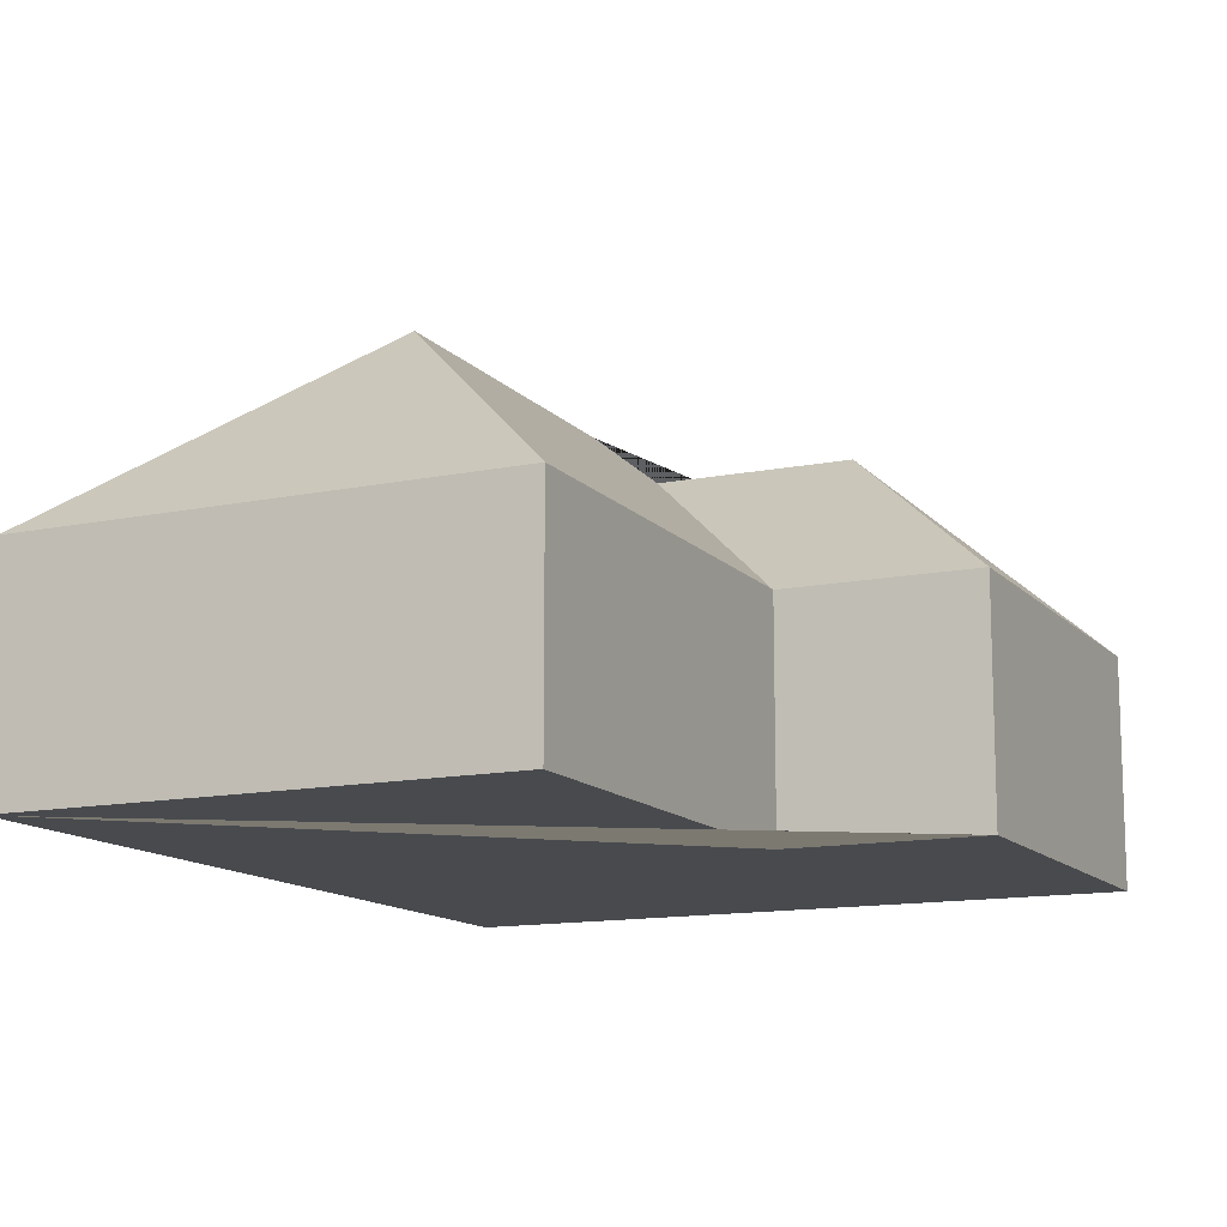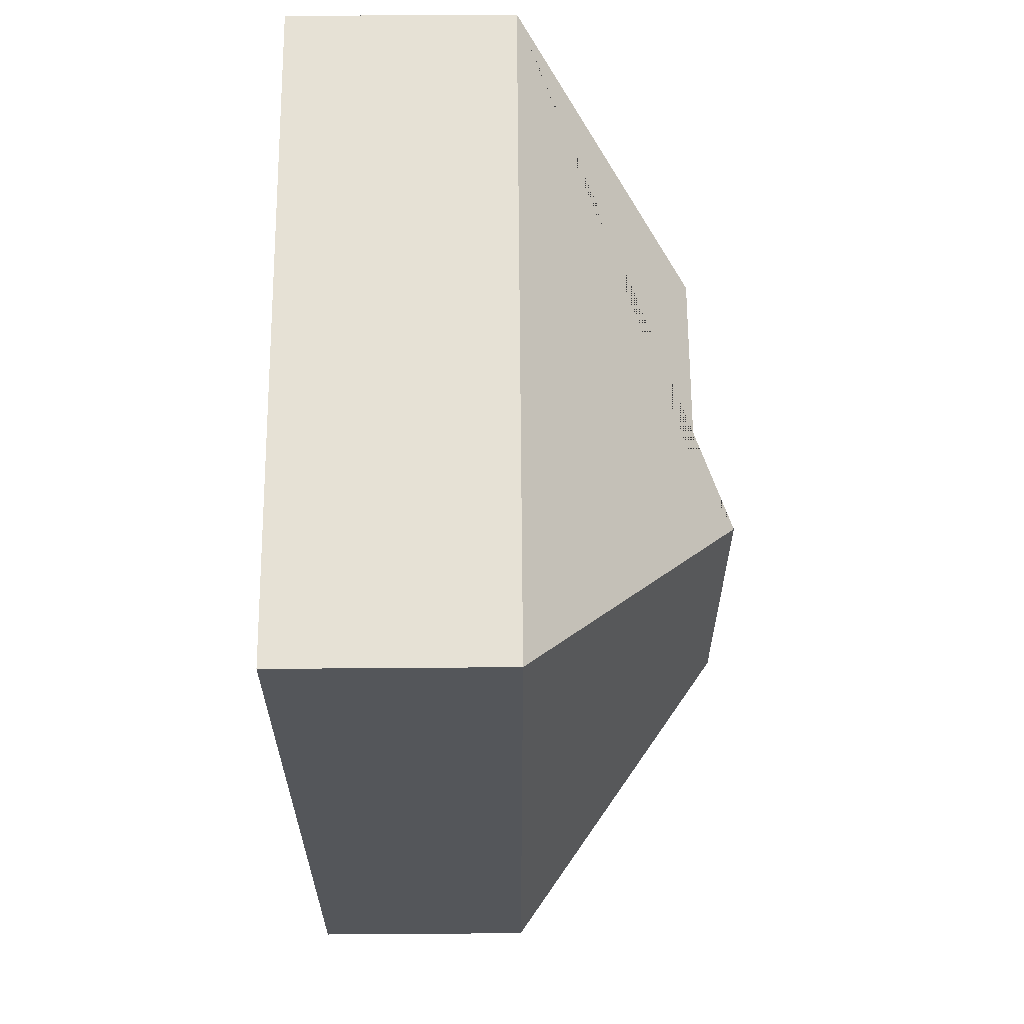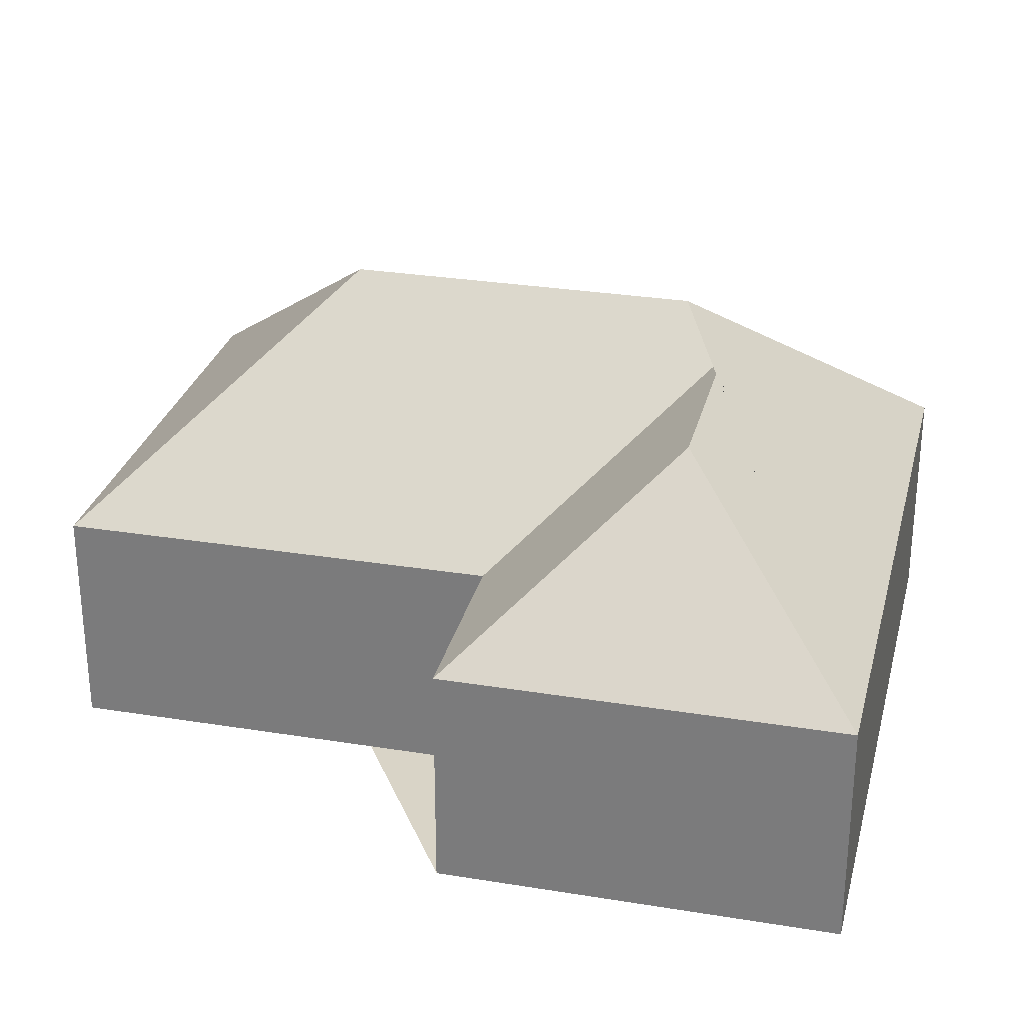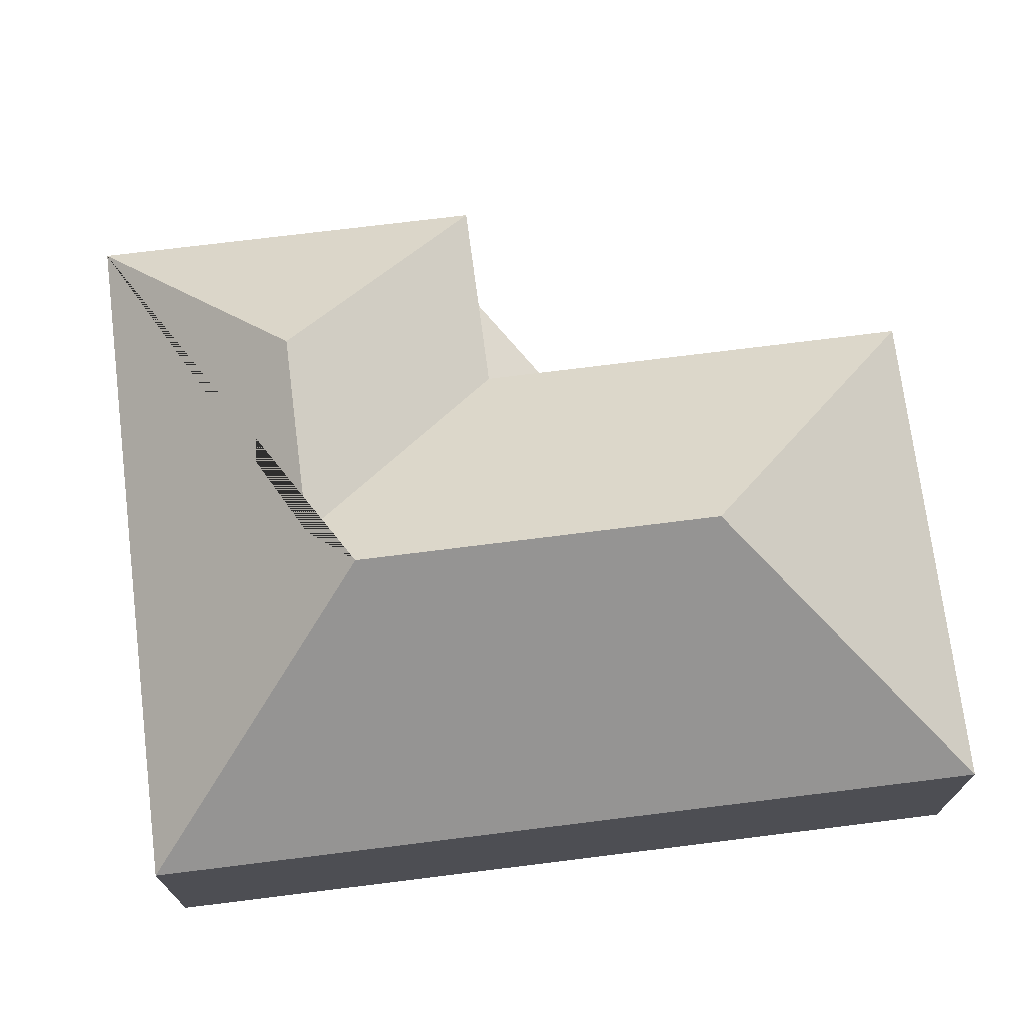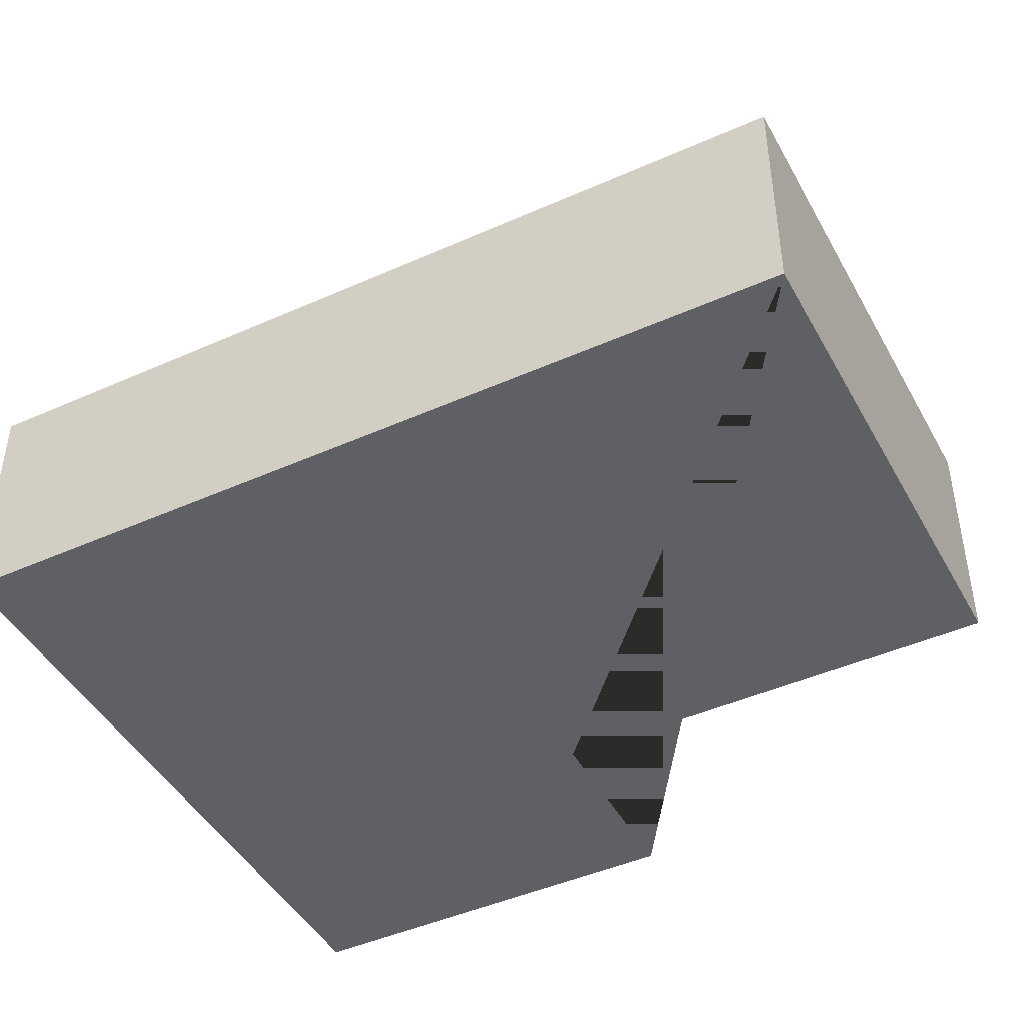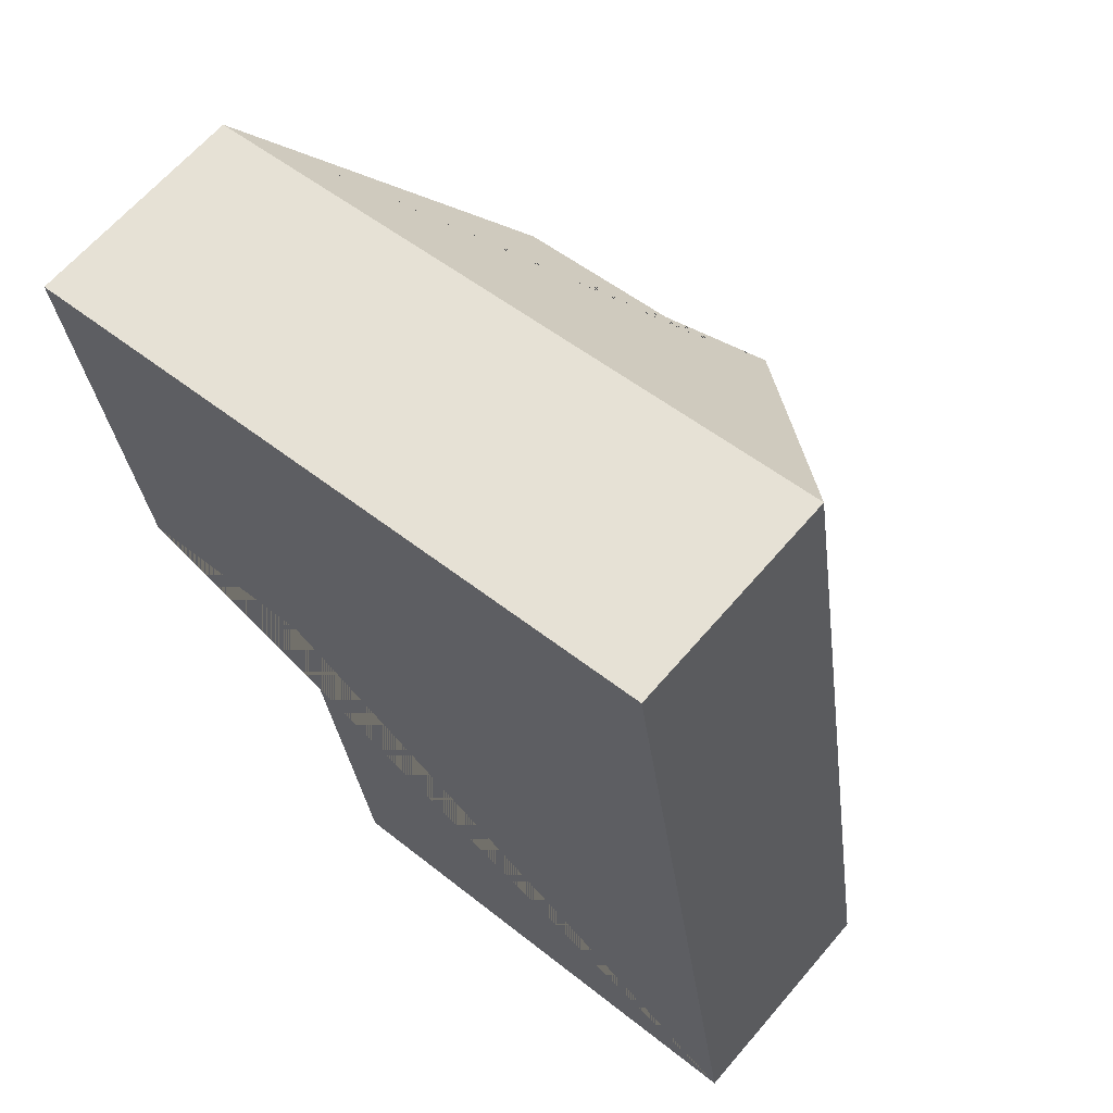
<metadata>
{"format":"obj","ext":"obj","renderer":"f3d","projection":"perspective","resolution":1024,"background":"white","views":[{"elev":-13.0,"azim":-163.6,"up":"+Y"},{"elev":73.4,"azim":89.6,"up":"+Z"},{"elev":28.8,"azim":-85.3,"up":"+Y"},{"elev":72.3,"azim":73.9,"up":"+Y"},{"elev":-45.2,"azim":108.3,"up":"+Y"},{"elev":64.2,"azim":40.5,"up":"+Z"}]}
</metadata>
<code>
o BK39_500_013031_0003
v 280.8 75 -288.2
v 120.1 75 -313.7
v 189.1 145 -221.1
v 97.62 75 -169.5
v 33.87 75 -179.1
v 170.9 144.9 -105.2
v 153.2 131.7 -92.73
v 86.98 131.4 -103
v 237.3 75 -13.88
v 13.31 75 -49.44
v 280.8 0 -288.2
v 120.1 0 -313.7
v 97.62 0 -169.5
v 33.87 0 -179.1
v 13.31 0 -49.44
v 237.3 0 -13.88
f 10 8 7 6 9
f 9 6 3 1
f 1 3 2
f 2 3 6 7 4
f 5 4 7 8
f 8 10 5
f 11 12 13 14 15 16
f 1 11 12 2
f 2 12 13 4
f 4 13 14 5
f 5 14 15 10
f 10 15 16 9
f 9 16 11 1

</code>
